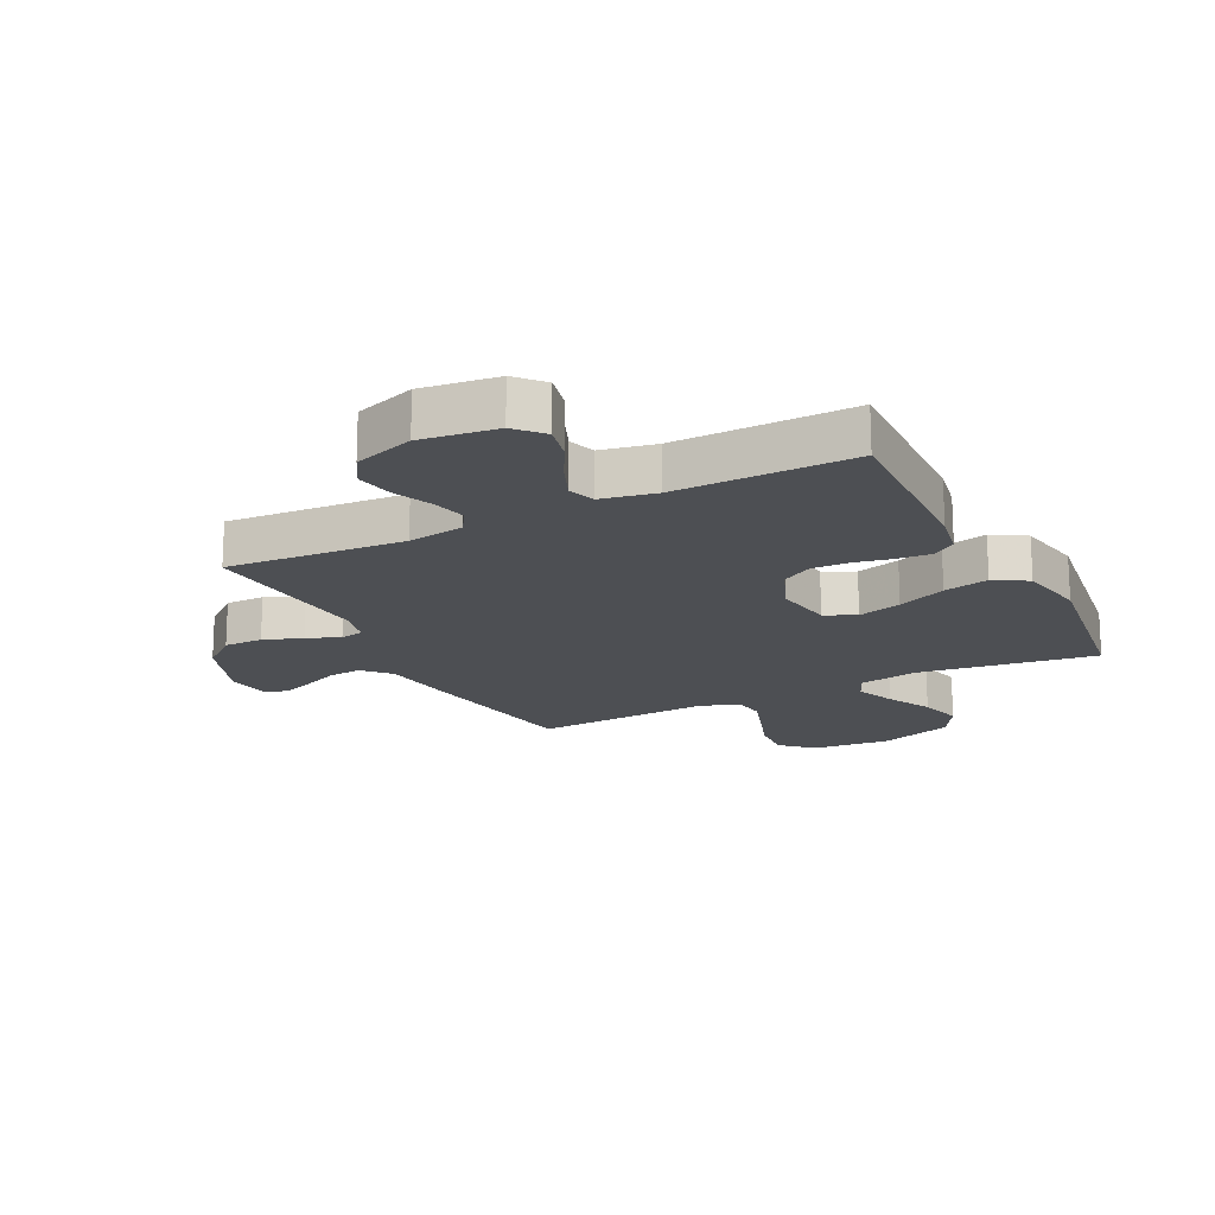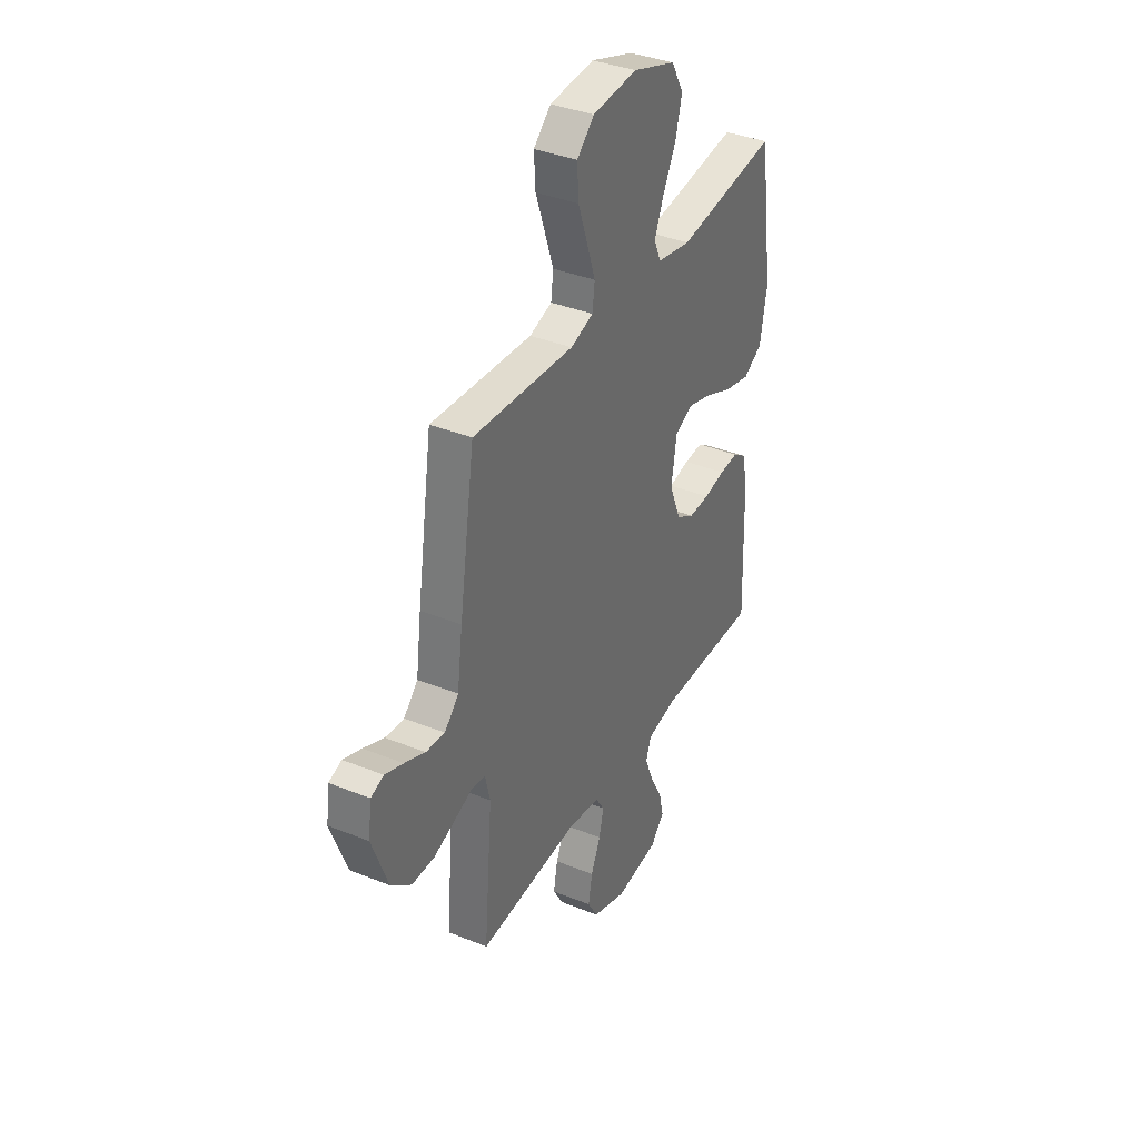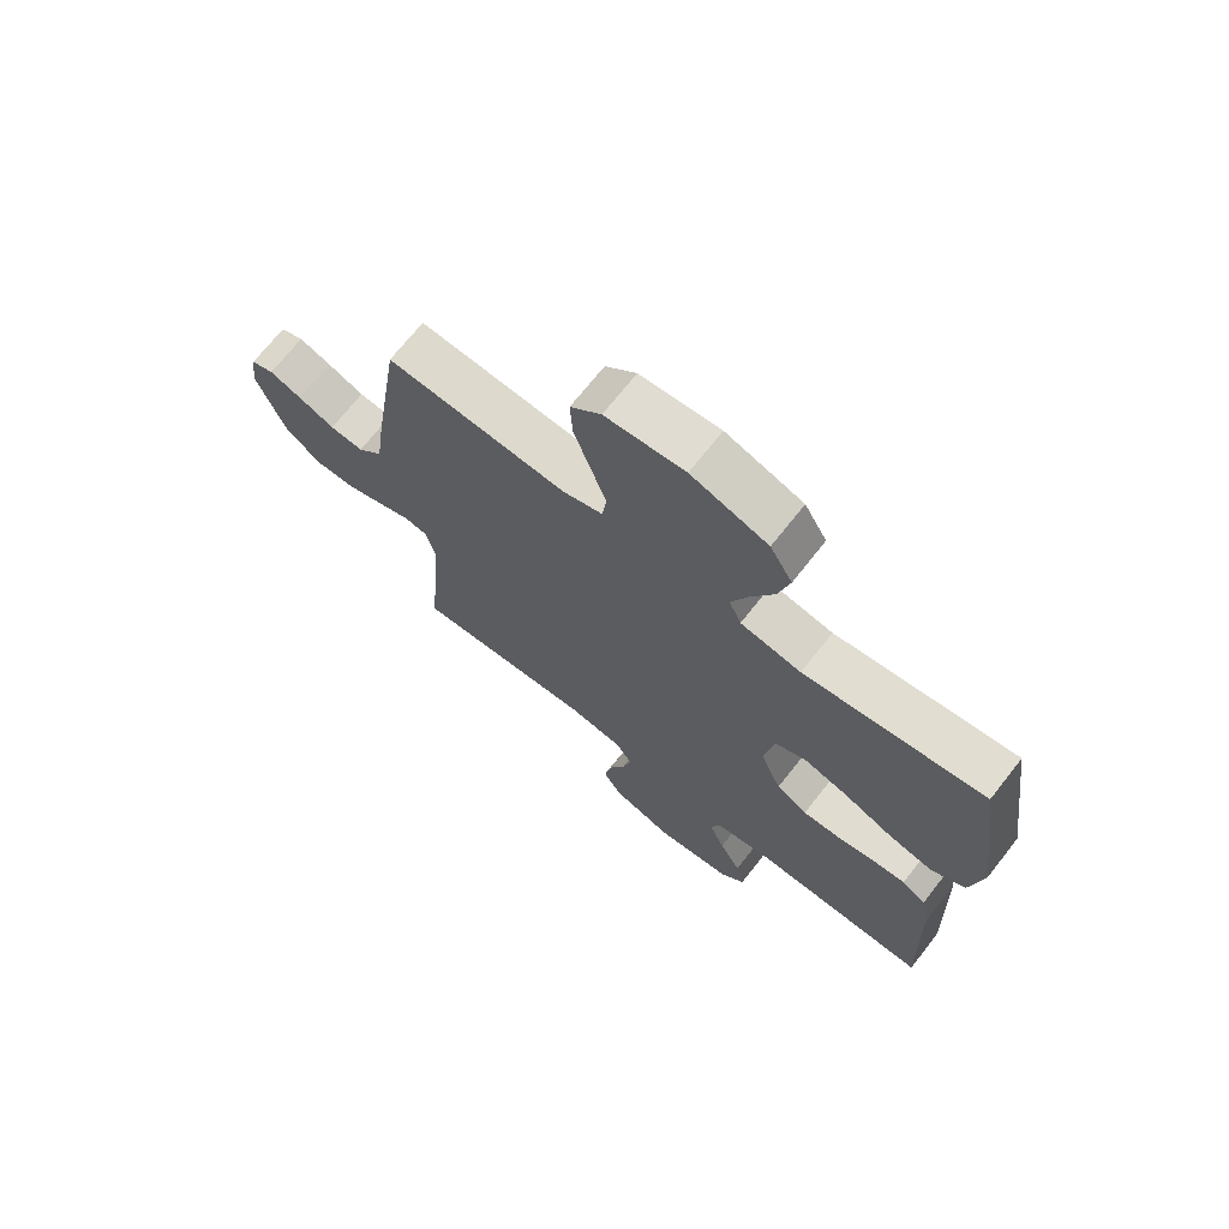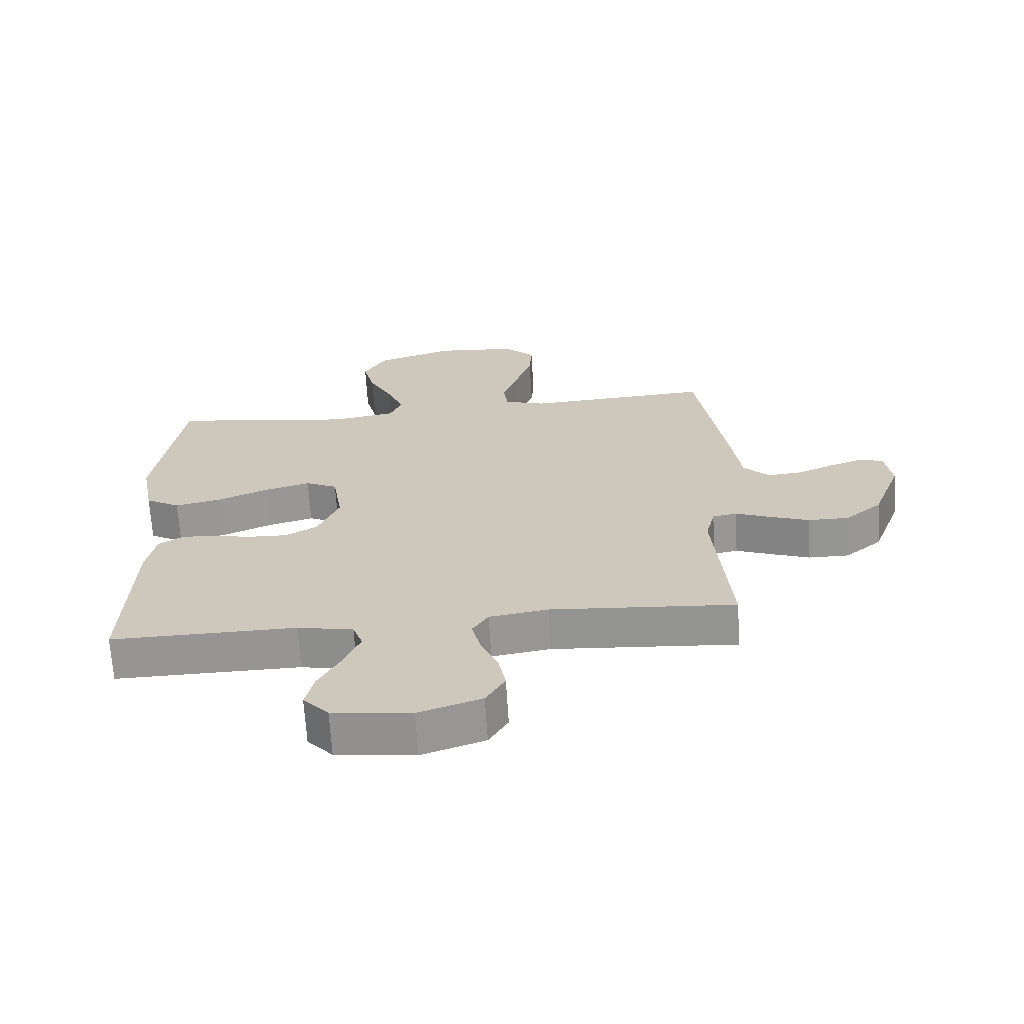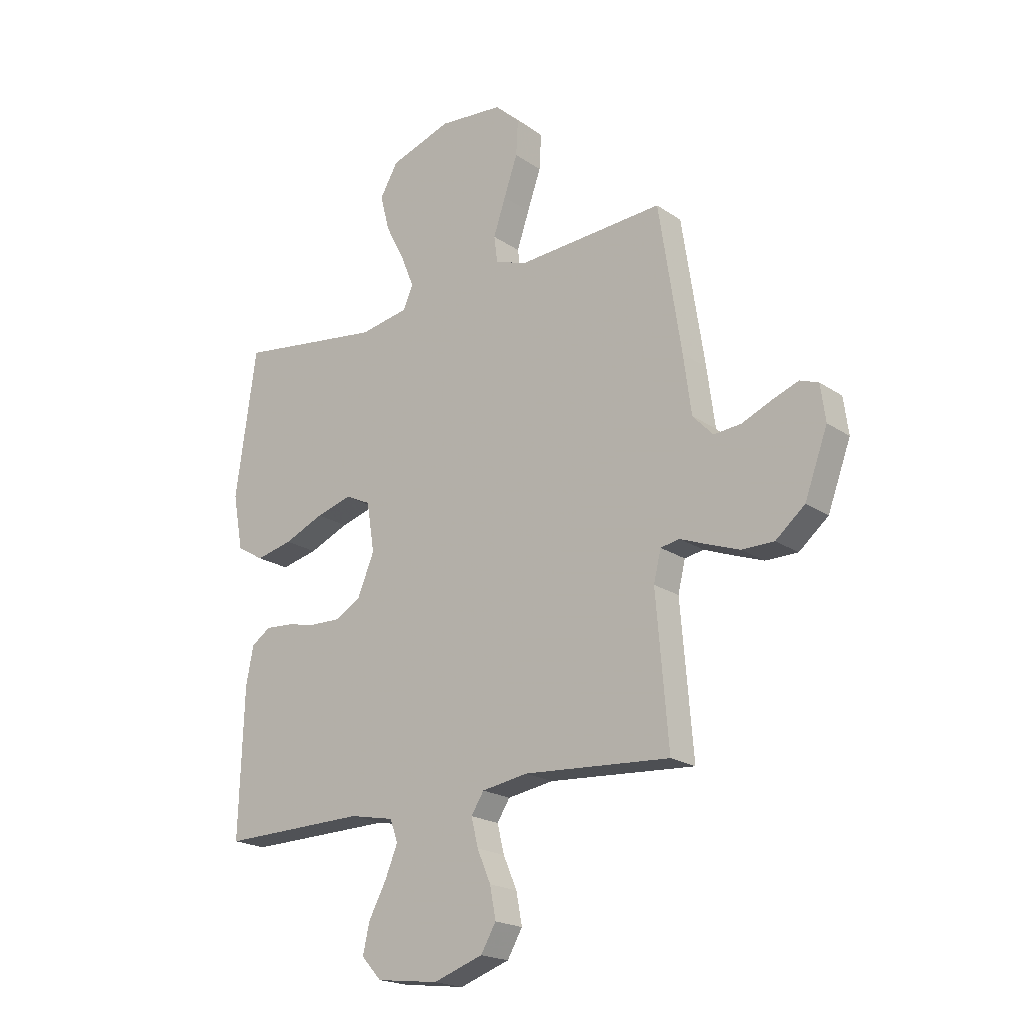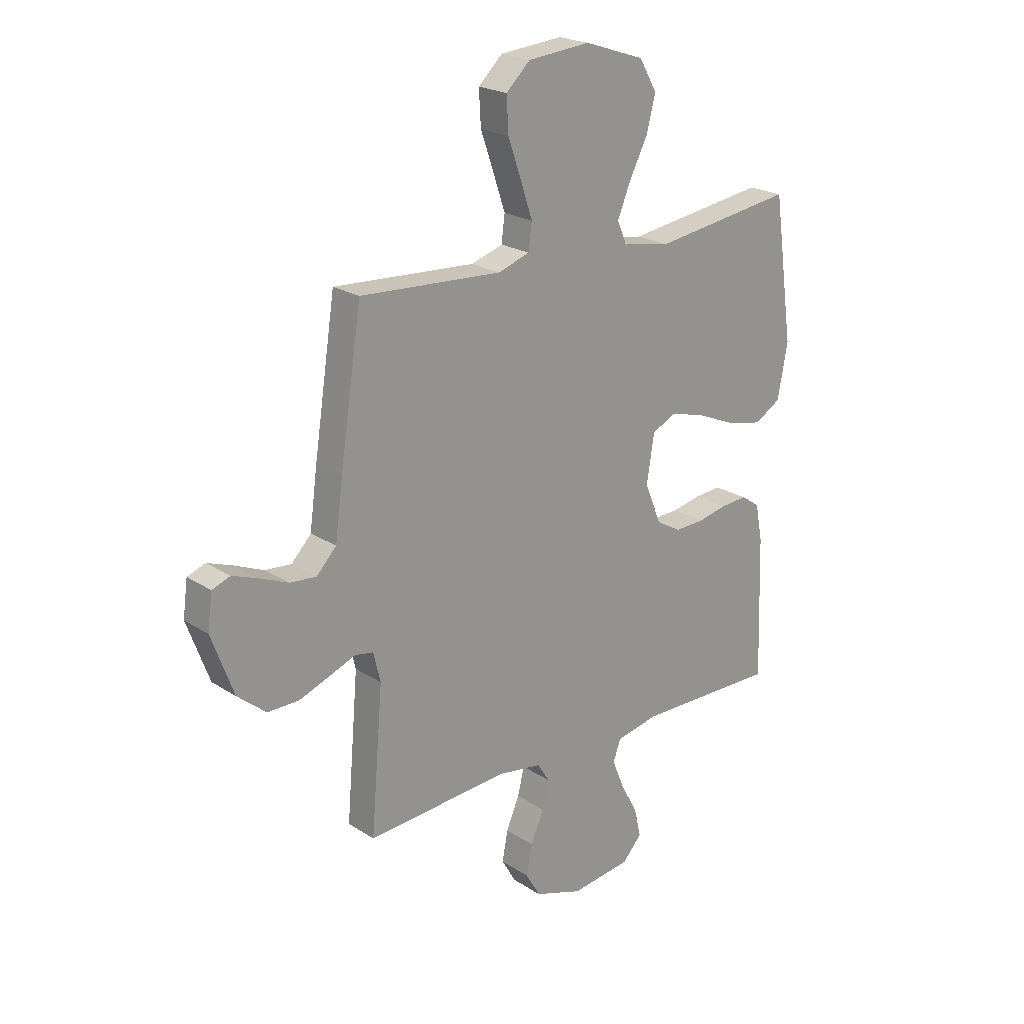
<metadata>
{"format":"obj","ext":"obj","renderer":"f3d","projection":"perspective","resolution":1024,"background":"white","views":[{"elev":-17.7,"azim":-153.2,"up":"+Y"},{"elev":36.9,"azim":117.6,"up":"+Z"},{"elev":70.4,"azim":-141.8,"up":"+Z"},{"elev":-67.4,"azim":3.5,"up":"+Z"},{"elev":-20.2,"azim":39.4,"up":"+Z"},{"elev":22.0,"azim":138.4,"up":"+Z"}]}
</metadata>
<code>
v 0.5 0.07 -0.5
v 0.2 0.07 -0.479
v 0.105 0.07 -0.494
v 0.079 0.07 -0.535
v 0.093 0.07 -0.593
v 0.121 0.07 -0.658
v 0.133 0.07 -0.722
v 0.102 0.07 -0.775
v 0 0.07 -0.81
v -0.128 0.07 -0.794
v -0.169 0.07 -0.749
v -0.155 0.07 -0.688
v -0.119 0.07 -0.621
v -0.093 0.07 -0.558
v -0.109 0.07 -0.513
v -0.2 0.07 -0.495
v -0.5 0.07 -0.5
v -0.49 0.07 -0.2
v -0.475 0.07 -0.122
v -0.435 0.07 -0.095
v -0.379 0.07 -0.099
v -0.316 0.07 -0.112
v -0.253 0.07 -0.114
v -0.201 0.07 -0.084
v -0.166 0.07 0
v -0.182 0.07 0.101
v -0.234 0.07 0.126
v -0.308 0.07 0.105
v -0.39 0.07 0.07
v -0.466 0.07 0.053
v -0.522 0.07 0.086
v -0.543 0.07 0.2
v -0.5 0.07 0.5
v -0.2 0.07 0.458
v -0.099 0.07 0.476
v -0.079 0.07 0.523
v -0.106 0.07 0.589
v -0.145 0.07 0.665
v -0.164 0.07 0.739
v -0.127 0.07 0.803
v 0 0.07 0.845
v 0.132 0.07 0.833
v 0.183 0.07 0.785
v 0.179 0.07 0.713
v 0.151 0.07 0.633
v 0.126 0.07 0.559
v 0.133 0.07 0.504
v 0.2 0.07 0.482
v 0.5 0.07 0.5
v 0.546 0.07 0.2
v 0.562 0.07 0.081
v 0.604 0.07 0.037
v 0.66 0.07 0.042
v 0.721 0.07 0.068
v 0.775 0.07 0.088
v 0.813 0.07 0.074
v 0.823 0.07 0
v 0.776 0.07 -0.127
v 0.716 0.07 -0.177
v 0.65 0.07 -0.177
v 0.585 0.07 -0.153
v 0.529 0.07 -0.131
v 0.49 0.07 -0.138
v 0.475 0.07 -0.2
v 0.5 0 -0.5
v 0.2 0 -0.479
v 0.105 0 -0.494
v 0.079 0 -0.535
v 0.093 0 -0.593
v 0.121 0 -0.658
v 0.133 0 -0.722
v 0.102 0 -0.775
v 0 0 -0.81
v -0.128 0 -0.794
v -0.169 0 -0.749
v -0.155 0 -0.688
v -0.119 0 -0.621
v -0.093 0 -0.558
v -0.109 0 -0.513
v -0.2 0 -0.495
v -0.5 0 -0.5
v -0.49 0 -0.2
v -0.475 0 -0.122
v -0.435 0 -0.095
v -0.379 0 -0.099
v -0.316 0 -0.112
v -0.253 0 -0.114
v -0.201 0 -0.084
v -0.166 0 0
v -0.182 0 0.101
v -0.234 0 0.126
v -0.308 0 0.105
v -0.39 0 0.07
v -0.466 0 0.053
v -0.522 0 0.086
v -0.543 0 0.2
v -0.5 0 0.5
v -0.2 0 0.458
v -0.099 0 0.476
v -0.079 0 0.523
v -0.106 0 0.589
v -0.145 0 0.665
v -0.164 0 0.739
v -0.127 0 0.803
v 0 0 0.845
v 0.132 0 0.833
v 0.183 0 0.785
v 0.179 0 0.713
v 0.151 0 0.633
v 0.126 0 0.559
v 0.133 0 0.504
v 0.2 0 0.482
v 0.5 0 0.5
v 0.546 0 0.2
v 0.562 0 0.081
v 0.604 0 0.037
v 0.66 0 0.042
v 0.721 0 0.068
v 0.775 0 0.088
v 0.813 0 0.074
v 0.823 0 0
v 0.776 0 -0.127
v 0.716 0 -0.177
v 0.65 0 -0.177
v 0.585 0 -0.153
v 0.529 0 -0.131
v 0.49 0 -0.138
v 0.475 0 -0.2
f 59 60 61 62
f 57 58 59 62
f 57 62 63
f 56 57 63
f 53 54 55 56
f 53 56 63
f 52 53 63
f 51 52 63
f 48 49 50 51
f 47 48 51 63
f 42 43 44 45
f 42 45 46
f 41 42 46
f 40 41 46 47
f 37 38 39 40
f 36 37 40 47
f 31 32 33 34
f 31 34 35
f 28 29 30 31
f 27 28 31 35
f 26 27 35 36
f 19 20 21 22
f 19 22 23
f 16 17 18 19
f 15 16 19 23
f 10 11 12 13
f 10 13 14
f 9 10 14
f 8 9 14 15
f 5 6 7 8
f 4 5 8 15
f 64 1 2
f 64 2 3
f 63 64 3
f 47 63 3
f 25 26 36 47
f 24 25 47 3
f 15 23 24
f 3 4 15 24
f 126 125 124 123
f 126 123 122 121
f 127 126 121
f 127 121 120
f 120 119 118 117
f 127 120 117
f 127 117 116
f 127 116 115
f 115 114 113 112
f 127 115 112 111
f 109 108 107 106
f 110 109 106
f 110 106 105
f 111 110 105 104
f 104 103 102 101
f 111 104 101 100
f 98 97 96 95
f 99 98 95
f 95 94 93 92
f 99 95 92 91
f 100 99 91 90
f 86 85 84 83
f 87 86 83
f 83 82 81 80
f 87 83 80 79
f 77 76 75 74
f 78 77 74
f 78 74 73
f 79 78 73 72
f 72 71 70 69
f 79 72 69 68
f 66 65 128
f 67 66 128
f 67 128 127
f 67 127 111
f 111 100 90 89
f 67 111 89 88
f 88 87 79
f 88 79 68 67
f 1 65 66 2
f 2 66 67 3
f 3 67 68 4
f 4 68 69 5
f 5 69 70 6
f 6 70 71 7
f 7 71 72 8
f 8 72 73 9
f 9 73 74 10
f 10 74 75 11
f 11 75 76 12
f 12 76 77 13
f 13 77 78 14
f 14 78 79 15
f 15 79 80 16
f 16 80 81 17
f 17 81 82 18
f 18 82 83 19
f 19 83 84 20
f 20 84 85 21
f 21 85 86 22
f 22 86 87 23
f 23 87 88 24
f 24 88 89 25
f 25 89 90 26
f 26 90 91 27
f 27 91 92 28
f 28 92 93 29
f 29 93 94 30
f 30 94 95 31
f 31 95 96 32
f 32 96 97 33
f 33 97 98 34
f 34 98 99 35
f 35 99 100 36
f 36 100 101 37
f 37 101 102 38
f 38 102 103 39
f 39 103 104 40
f 40 104 105 41
f 41 105 106 42
f 42 106 107 43
f 43 107 108 44
f 44 108 109 45
f 45 109 110 46
f 46 110 111 47
f 47 111 112 48
f 48 112 113 49
f 49 113 114 50
f 50 114 115 51
f 51 115 116 52
f 52 116 117 53
f 53 117 118 54
f 54 118 119 55
f 55 119 120 56
f 56 120 121 57
f 57 121 122 58
f 58 122 123 59
f 59 123 124 60
f 60 124 125 61
f 61 125 126 62
f 62 126 127 63
f 63 127 128 64
f 64 128 65 1

</code>
